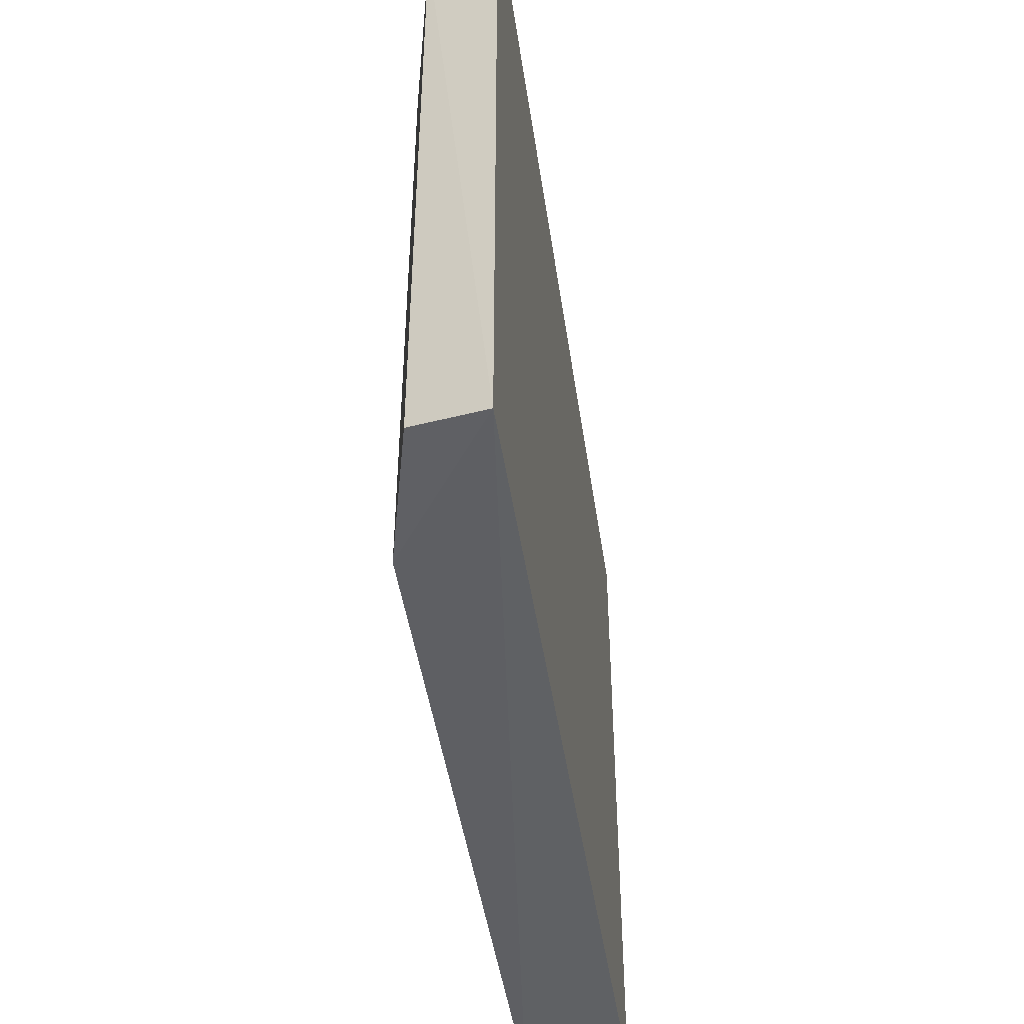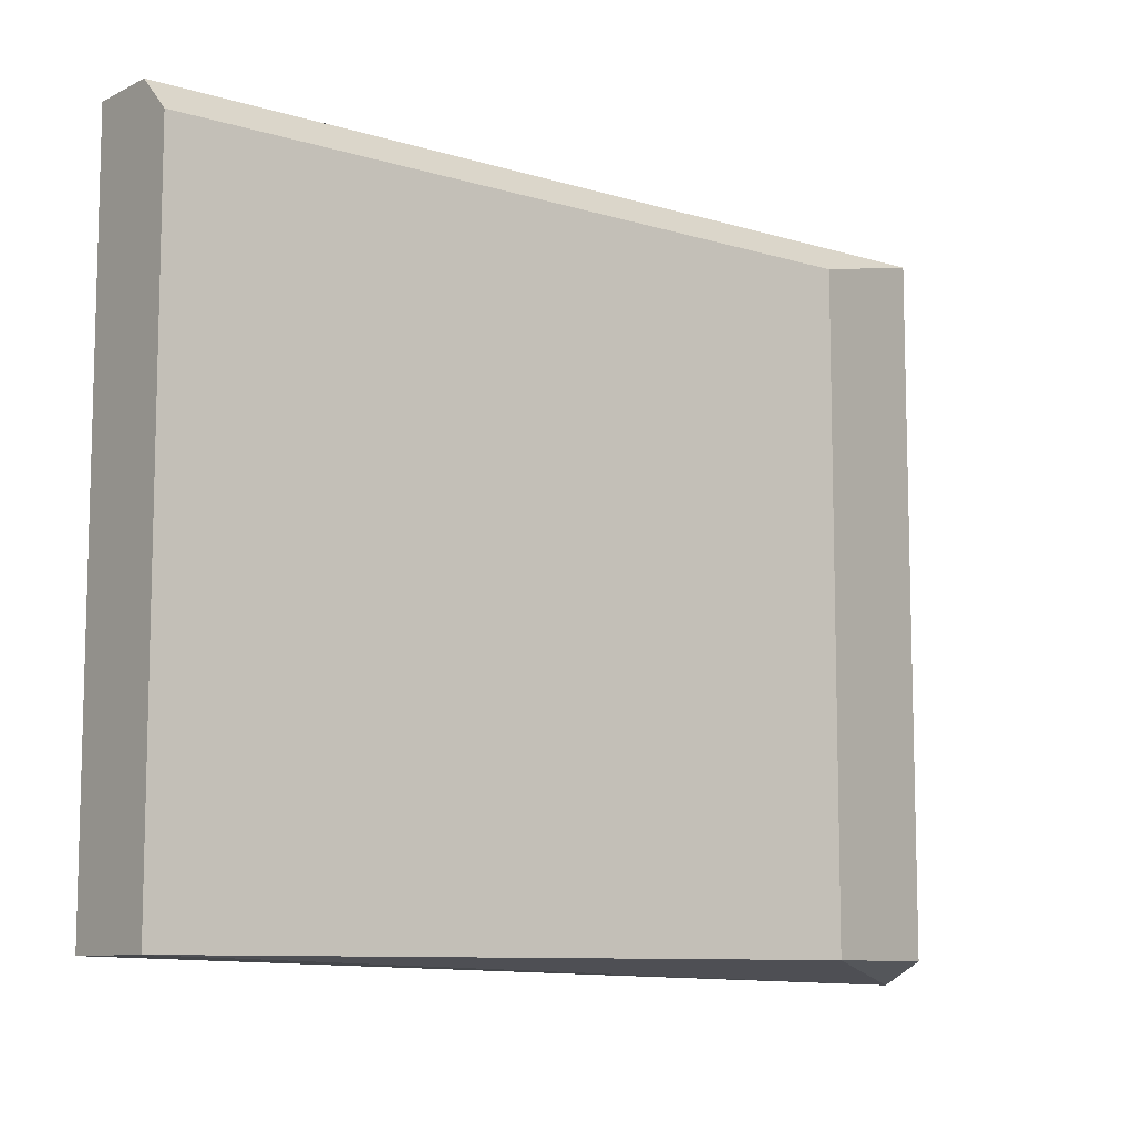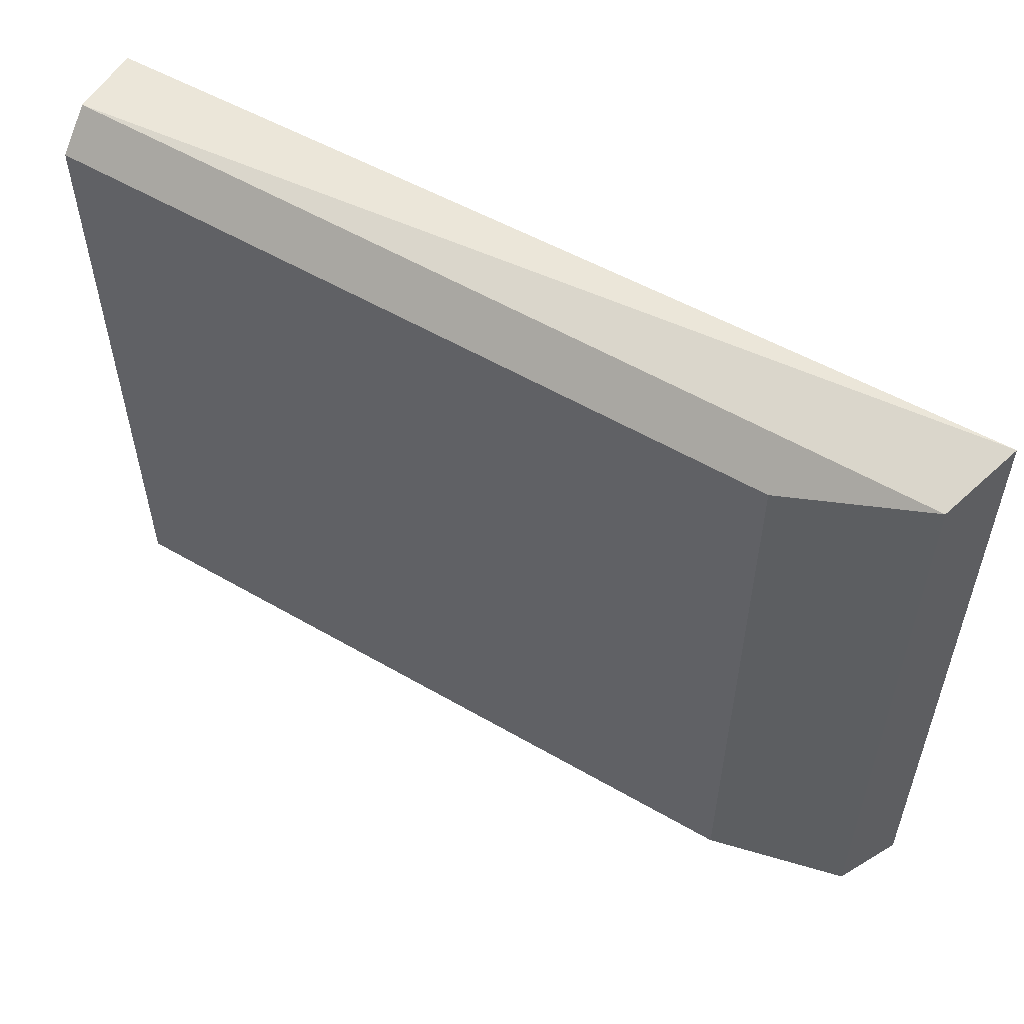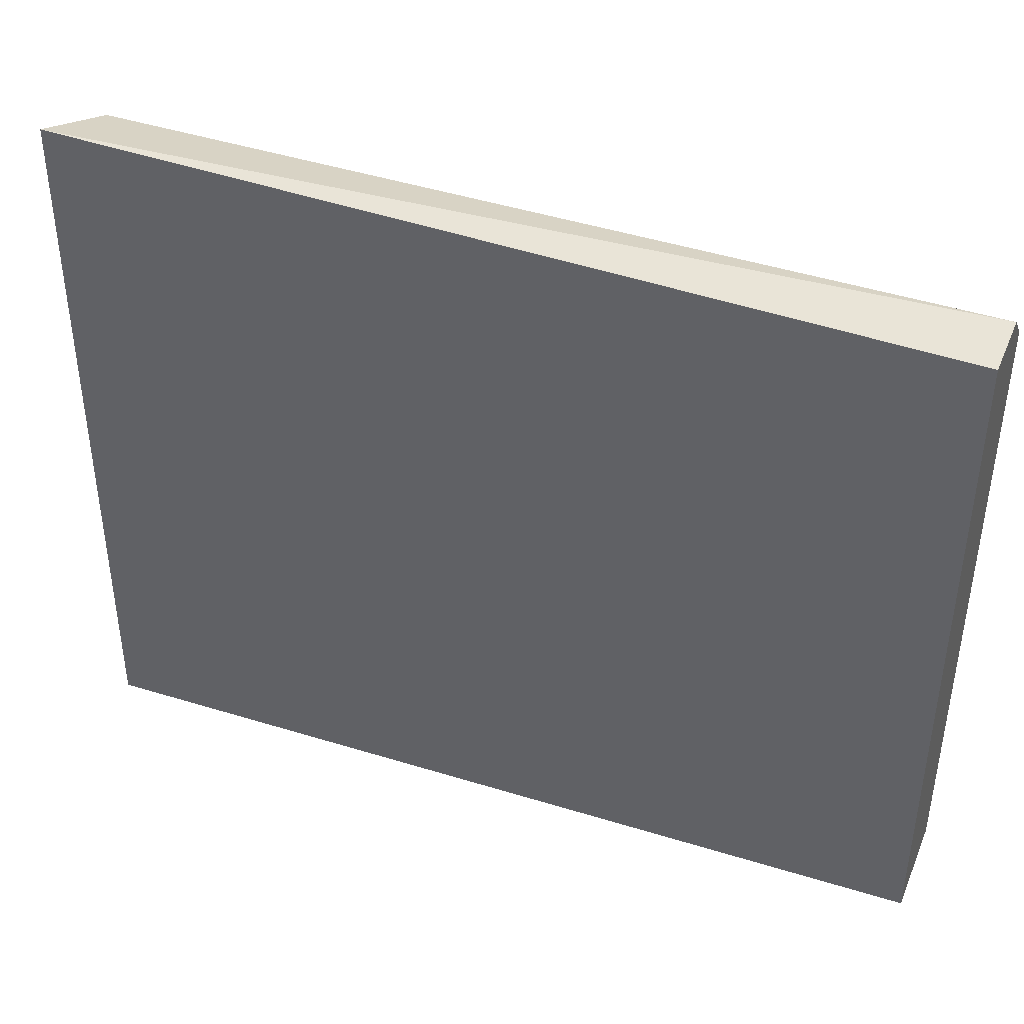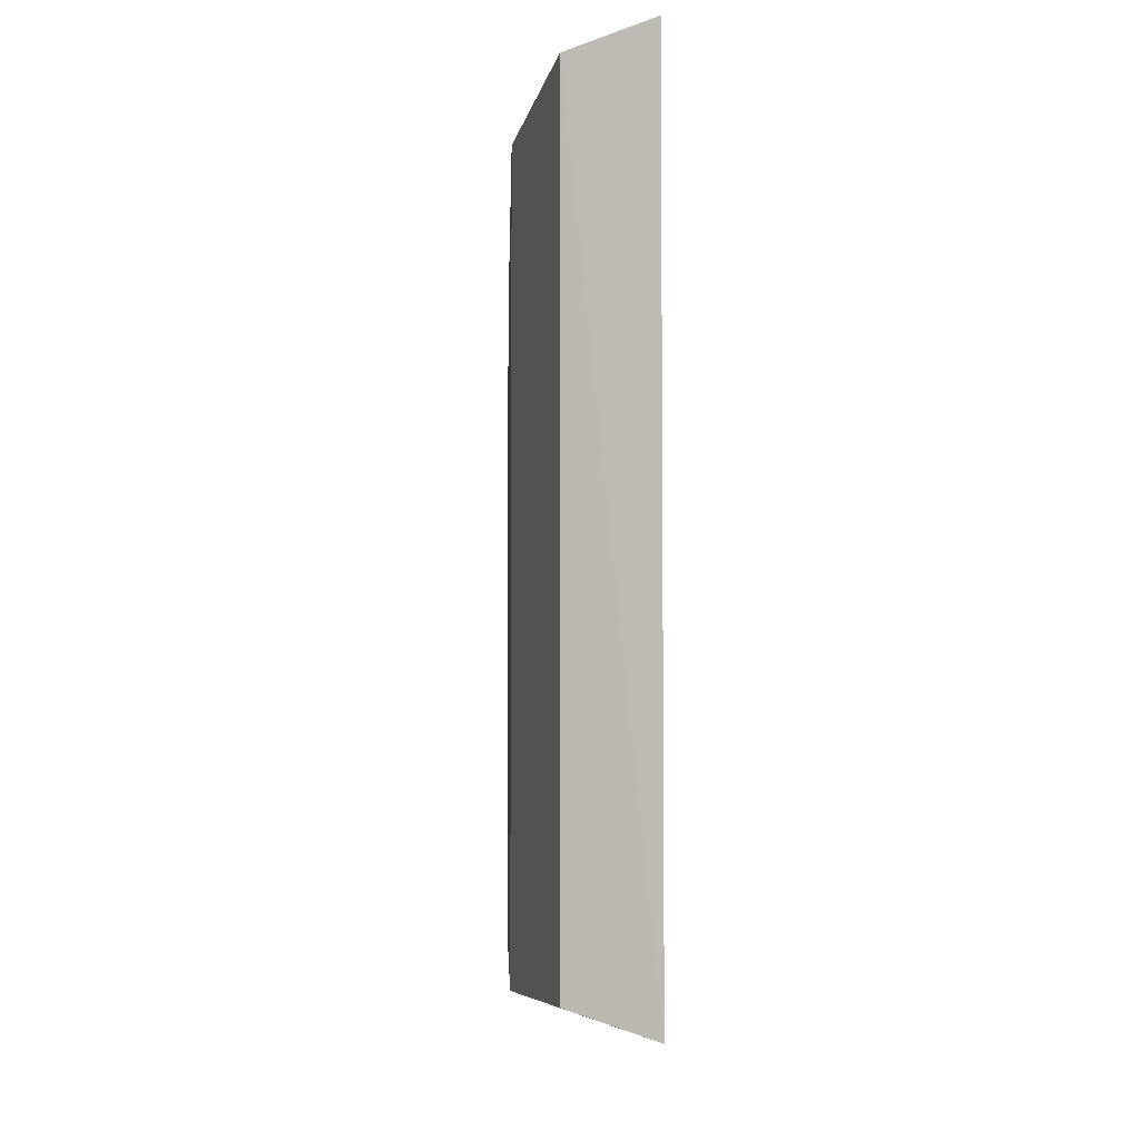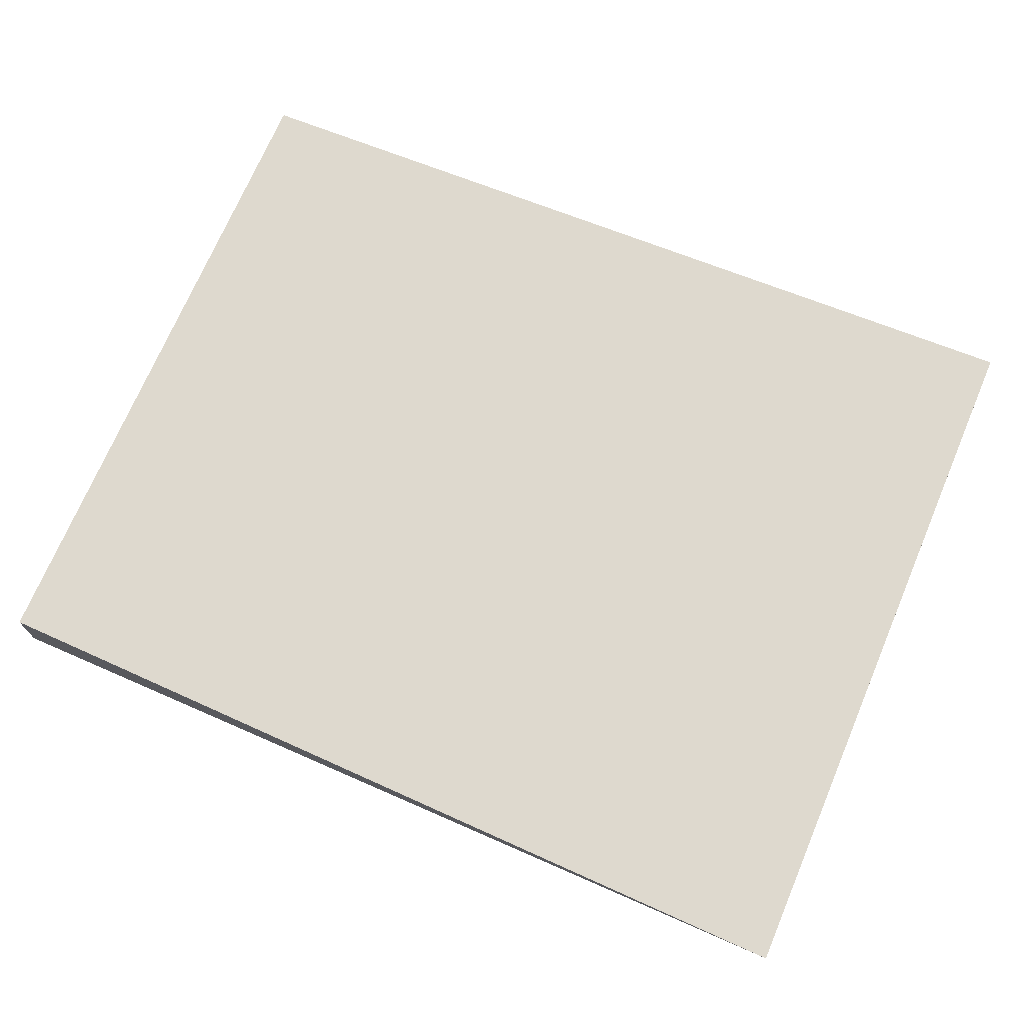
<metadata>
{"format":"obj","ext":"obj","renderer":"f3d","projection":"perspective","resolution":1024,"background":"white","views":[{"elev":-46.8,"azim":98.6,"up":"+Z"},{"elev":-9.4,"azim":-38.5,"up":"+Z"},{"elev":56.4,"azim":31.2,"up":"+Z"},{"elev":42.0,"azim":-158.2,"up":"+Z"},{"elev":-4.5,"azim":88.4,"up":"+Z"},{"elev":71.4,"azim":22.9,"up":"+Y"}]}
</metadata>
<code>
v 0 0.01933 -0.01913
v 0 0.01933 0.1355
v 0 -0.003865 0.1277
v 0 -0.003865 -0.01913
v 0 0.003867 0.1355
v 0.199 0.02002 0.1401
v 0.1933 0.003867 -0.01913
v 0.1933 0.003867 0.1355
v 0.1996 0.02009 -0.02421
v 0.1623 -0.003865 0.1277
v 0.1623 -0.003865 -0.01913
f 6 2 5
f 4 1 9
f 1 4 2
f 9 1 2
f 2 4 3
f 4 9 11
f 3 4 11
f 8 9 6
f 9 2 6
f 8 3 10
f 11 8 10
f 3 11 10
f 9 8 7
f 11 9 7
f 8 11 7
f 3 8 5
f 2 3 5
f 8 6 5

</code>
